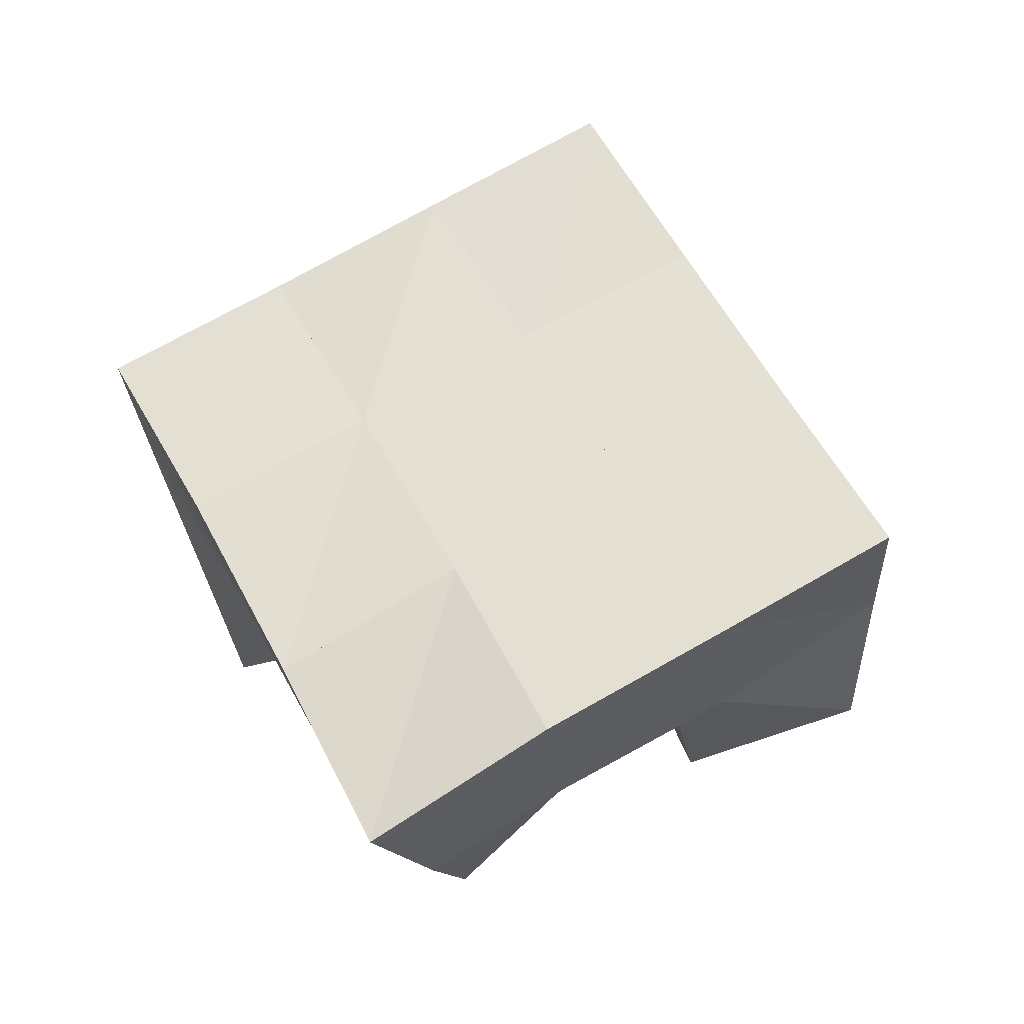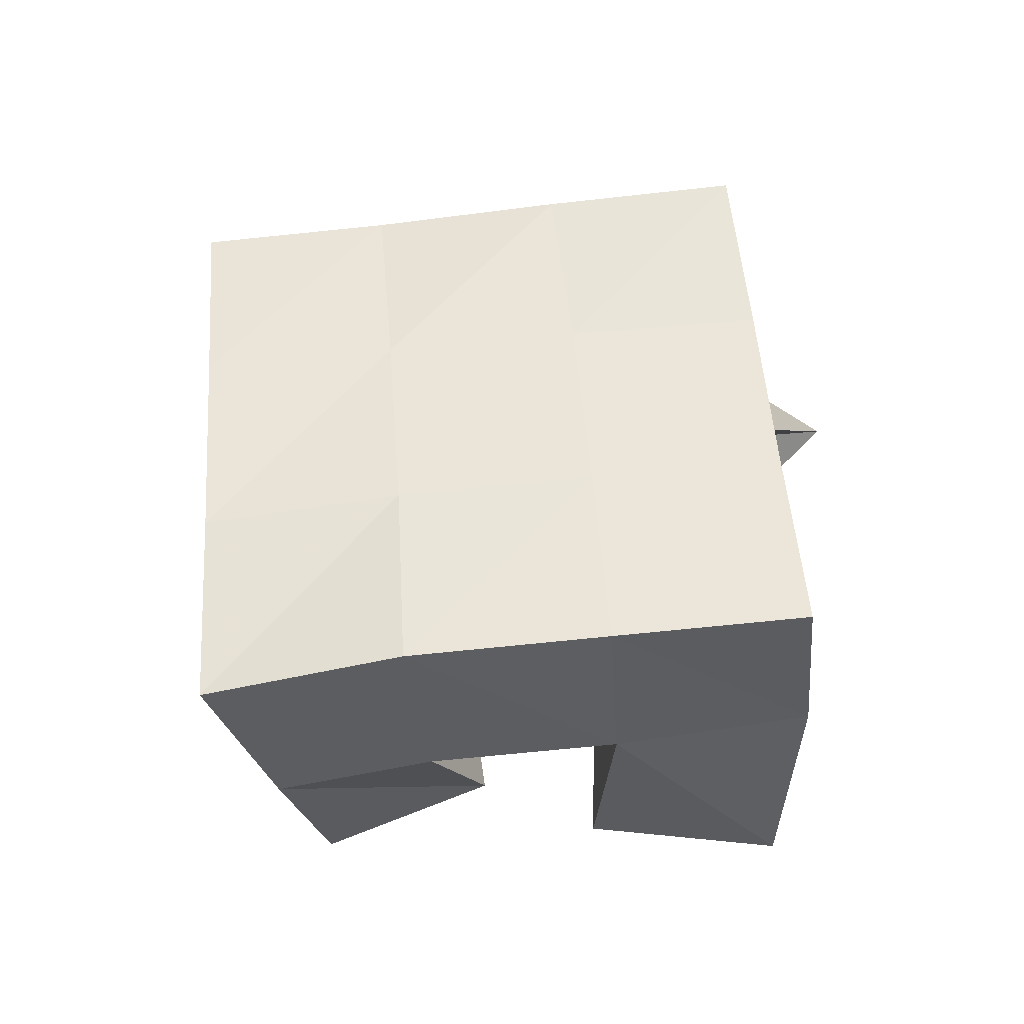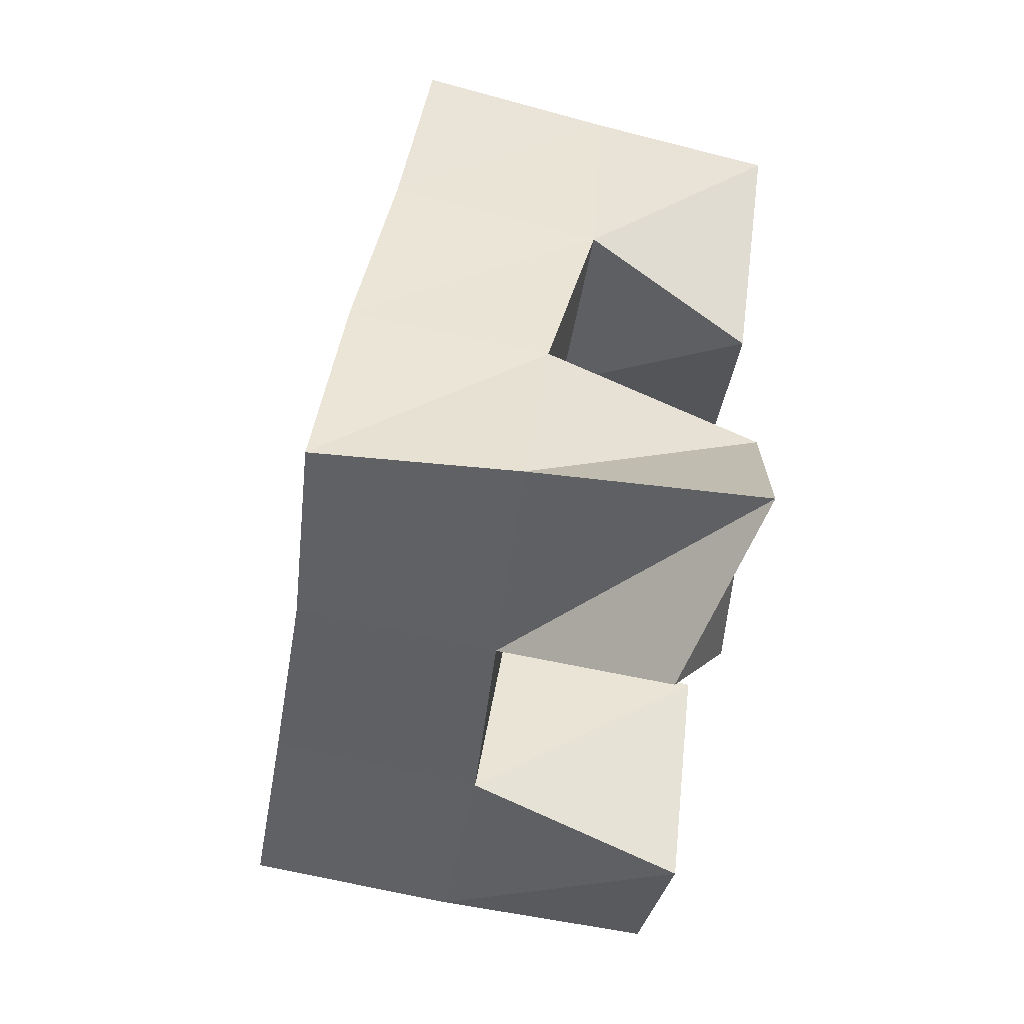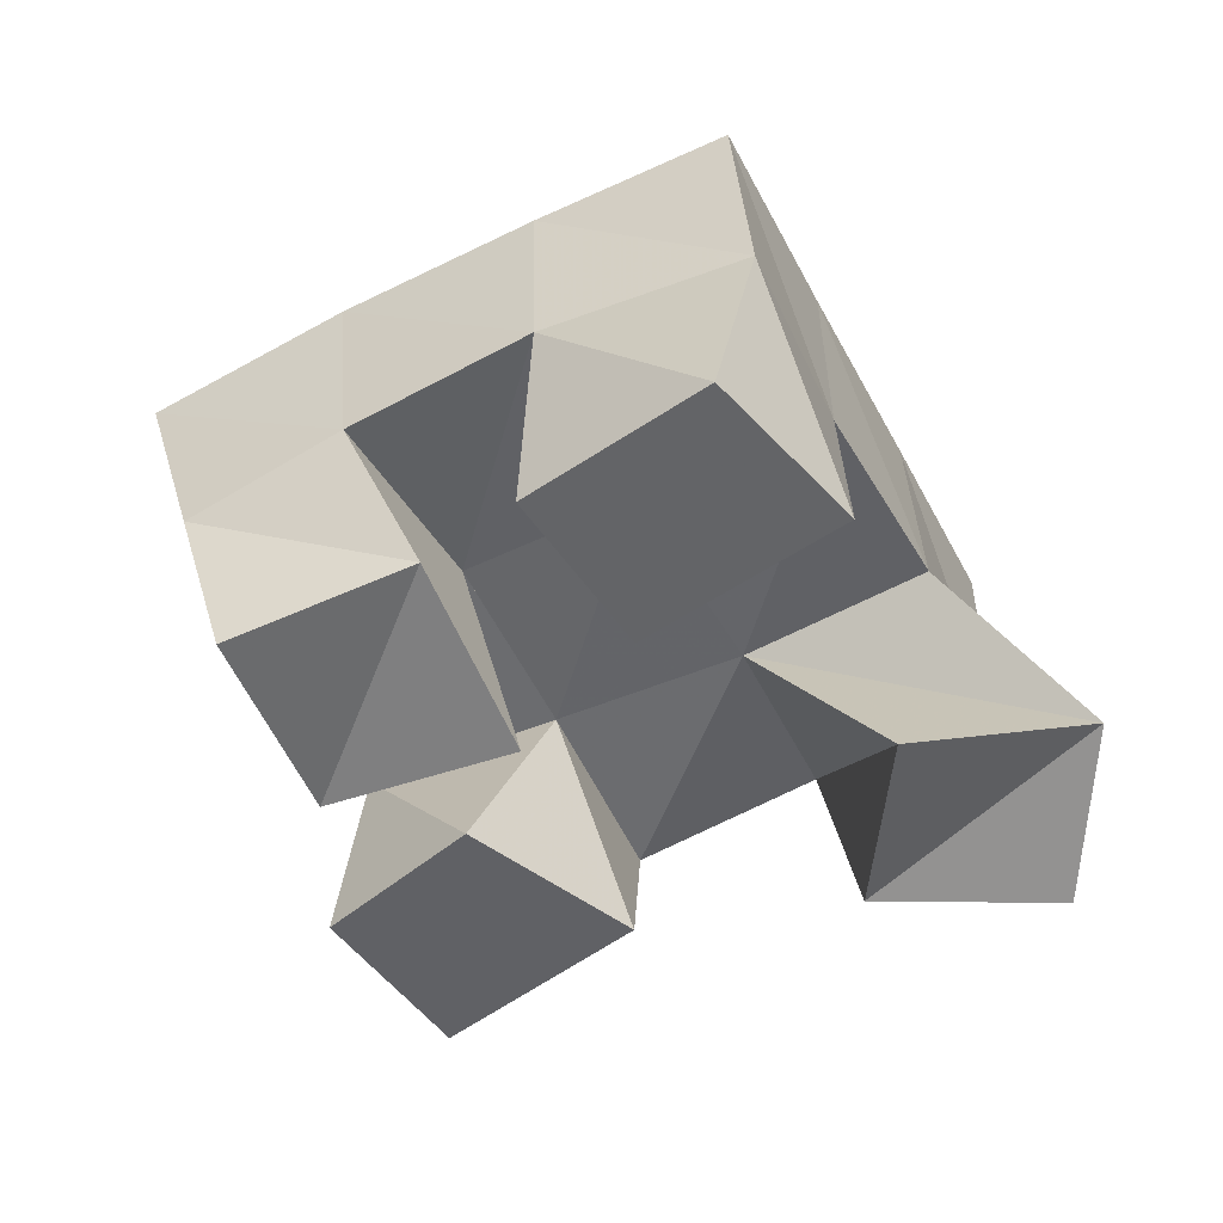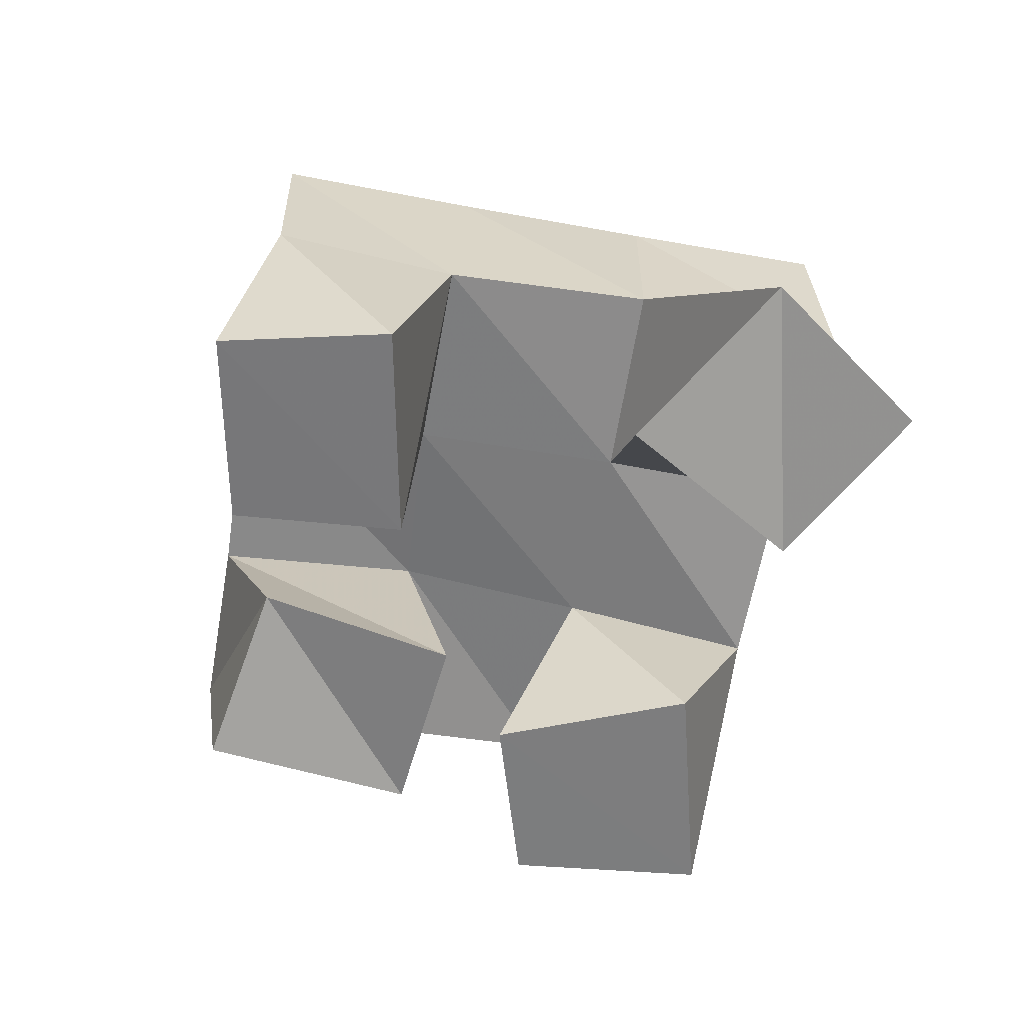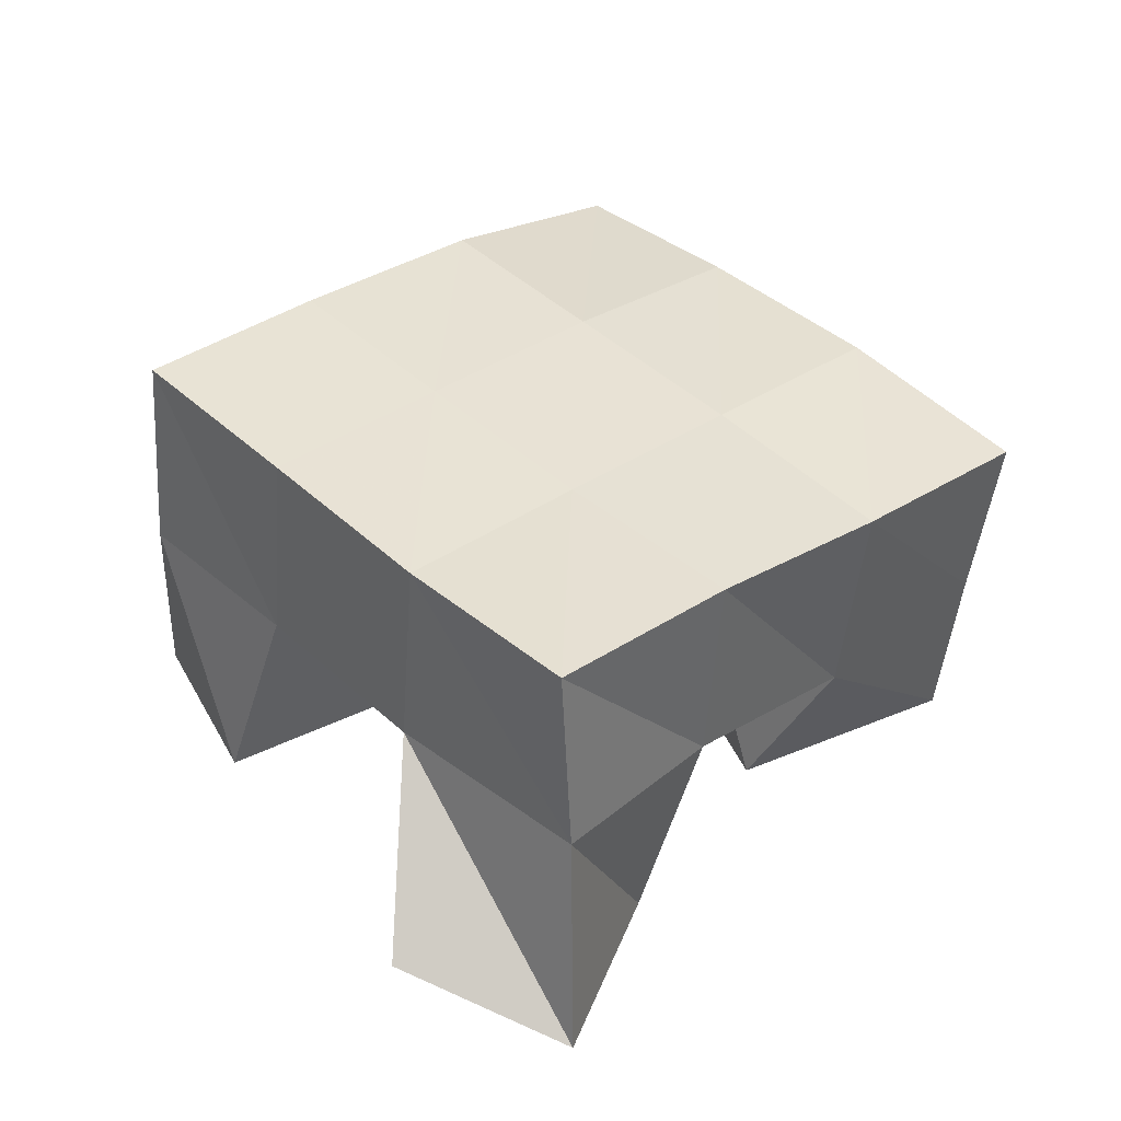
<metadata>
{"format":"obj","ext":"obj","renderer":"f3d","projection":"perspective","resolution":1024,"background":"white","views":[{"elev":65.0,"azim":27.0,"up":"+Y"},{"elev":54.4,"azim":52.0,"up":"+Y"},{"elev":-79.5,"azim":-98.0,"up":"+Z"},{"elev":-47.5,"azim":83.6,"up":"+Y"},{"elev":-58.0,"azim":136.6,"up":"+Y"},{"elev":39.5,"azim":-165.8,"up":"+Y"}]}
</metadata>
<code>
v 1.662 0.1 0.4767
v 1.666 0.1545 0.4901
v 1.706 0.1152 0.4779
v 1.713 0.1543 0.5163
v 1.657 0.1 0.5255
v 1.644 0.1516 0.5319
v 1.709 0.1002 0.5272
v 1.686 0.1492 0.5567
v 1.698 0.1 0.6099
v 1.7 0.1552 0.6254
v 1.74 0.1123 0.6356
v 1.743 0.1515 0.6551
v 1.675 0.1 0.6535
v 1.672 0.148 0.6697
v 1.723 0.1 0.6775
v 1.72 0.1419 0.6893
v 1.639 0.1012 0.5777
v 1.618 0.143 0.5734
v 1.669 0.1007 0.62
v 1.66 0.1492 0.5991
v 1.595 0.1 0.6185
v 1.59 0.1437 0.6172
v 1.633 0.1 0.6497
v 1.633 0.149 0.6433
v 1.772 0.1003 0.548
v 1.756 0.1539 0.5462
v 1.802 0.1039 0.5808
v 1.796 0.1568 0.5699
v 1.733 0.1 0.5886
v 1.729 0.1533 0.5877
v 1.766 0.104 0.6172
v 1.771 0.1562 0.6151
v 1.668 0.2033 0.4919
v 1.711 0.2024 0.5188
v 1.641 0.1997 0.5338
v 1.683 0.2006 0.56
v 1.613 0.1938 0.574
v 1.655 0.1982 0.6016
v 1.585 0.19 0.6148
v 1.627 0.1955 0.643
v 1.752 0.2044 0.5464
v 1.725 0.2028 0.5876
v 1.697 0.2006 0.6299
v 1.67 0.195 0.6727
v 1.794 0.2067 0.5738
v 1.767 0.2049 0.6158
v 1.738 0.2016 0.6586
v 1.711 0.1912 0.7018
f 1 2 4
f 3 1 4
f 2 6 8
f 4 2 8
f 6 5 7
f 8 6 7
f 5 1 3
f 7 5 3
f 8 7 3
f 4 8 3
f 2 1 5
f 6 2 5
f 9 10 12
f 11 9 12
f 10 14 16
f 12 10 16
f 14 13 15
f 16 14 15
f 13 9 11
f 15 13 11
f 16 15 11
f 12 16 11
f 10 9 13
f 14 10 13
f 17 18 20
f 19 17 20
f 18 22 24
f 20 18 24
f 22 21 23
f 24 22 23
f 21 17 19
f 23 21 19
f 24 23 19
f 20 24 19
f 18 17 21
f 22 18 21
f 25 26 28
f 27 25 28
f 26 30 32
f 28 26 32
f 30 29 31
f 32 30 31
f 29 25 27
f 31 29 27
f 32 31 27
f 28 32 27
f 26 25 29
f 30 26 29
f 2 33 34
f 4 2 34
f 33 35 36
f 34 33 36
f 35 6 8
f 36 35 8
f 6 2 4
f 8 6 4
f 36 8 4
f 34 36 4
f 33 2 6
f 35 33 6
f 6 35 36
f 8 6 36
f 35 37 38
f 36 35 38
f 37 18 20
f 38 37 20
f 18 6 8
f 20 18 8
f 38 20 8
f 36 38 8
f 35 6 18
f 37 35 18
f 18 37 38
f 20 18 38
f 37 39 40
f 38 37 40
f 39 22 24
f 40 39 24
f 22 18 20
f 24 22 20
f 40 24 20
f 38 40 20
f 37 18 22
f 39 37 22
f 4 34 41
f 26 4 41
f 34 36 42
f 41 34 42
f 36 8 30
f 42 36 30
f 8 4 26
f 30 8 26
f 42 30 26
f 41 42 26
f 34 4 8
f 36 34 8
f 8 36 42
f 30 8 42
f 36 38 43
f 42 36 43
f 38 20 10
f 43 38 10
f 20 8 30
f 10 20 30
f 43 10 30
f 42 43 30
f 36 8 20
f 38 36 20
f 20 38 43
f 10 20 43
f 38 40 44
f 43 38 44
f 40 24 14
f 44 40 14
f 24 20 10
f 14 24 10
f 44 14 10
f 43 44 10
f 38 20 24
f 40 38 24
f 26 41 45
f 28 26 45
f 41 42 46
f 45 41 46
f 42 30 32
f 46 42 32
f 30 26 28
f 32 30 28
f 46 32 28
f 45 46 28
f 41 26 30
f 42 41 30
f 30 42 46
f 32 30 46
f 42 43 47
f 46 42 47
f 43 10 12
f 47 43 12
f 10 30 32
f 12 10 32
f 47 12 32
f 46 47 32
f 42 30 10
f 43 42 10
f 10 43 47
f 12 10 47
f 43 44 48
f 47 43 48
f 44 14 16
f 48 44 16
f 14 10 12
f 16 14 12
f 48 16 12
f 47 48 12
f 43 10 14
f 44 43 14

</code>
